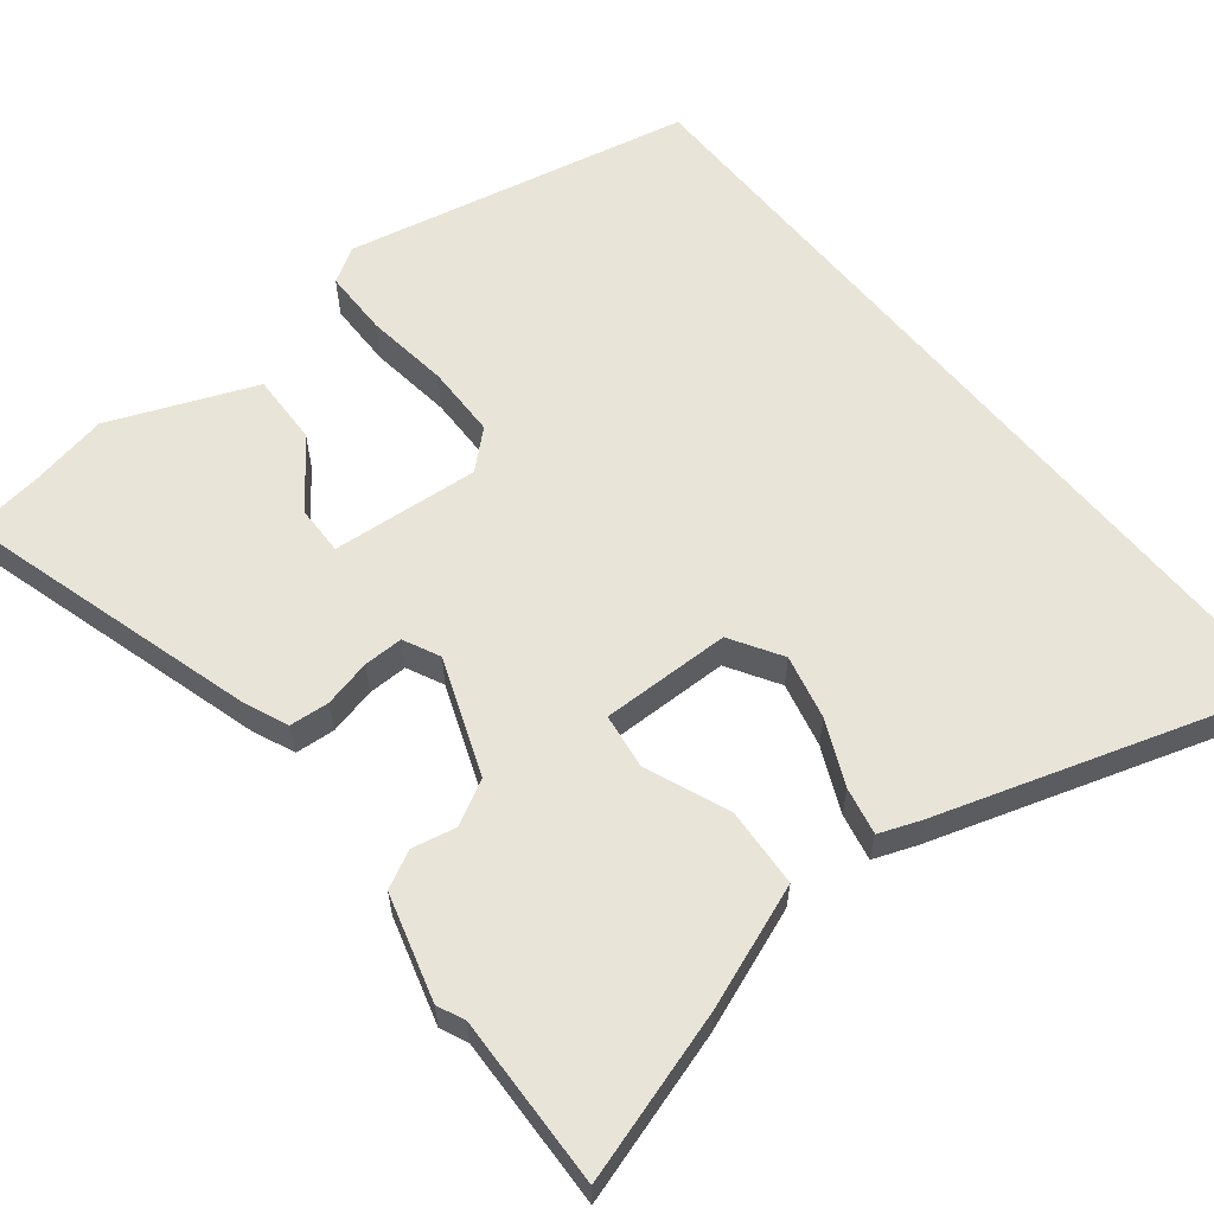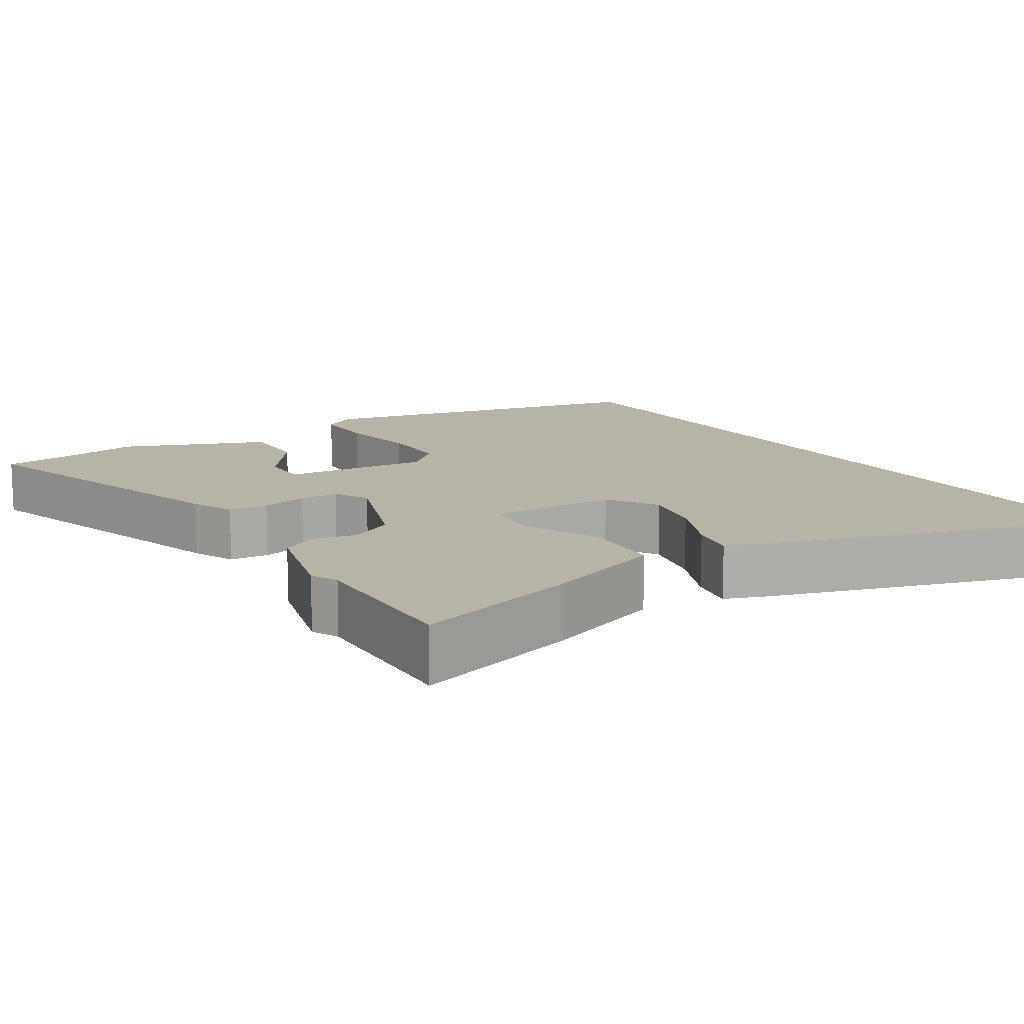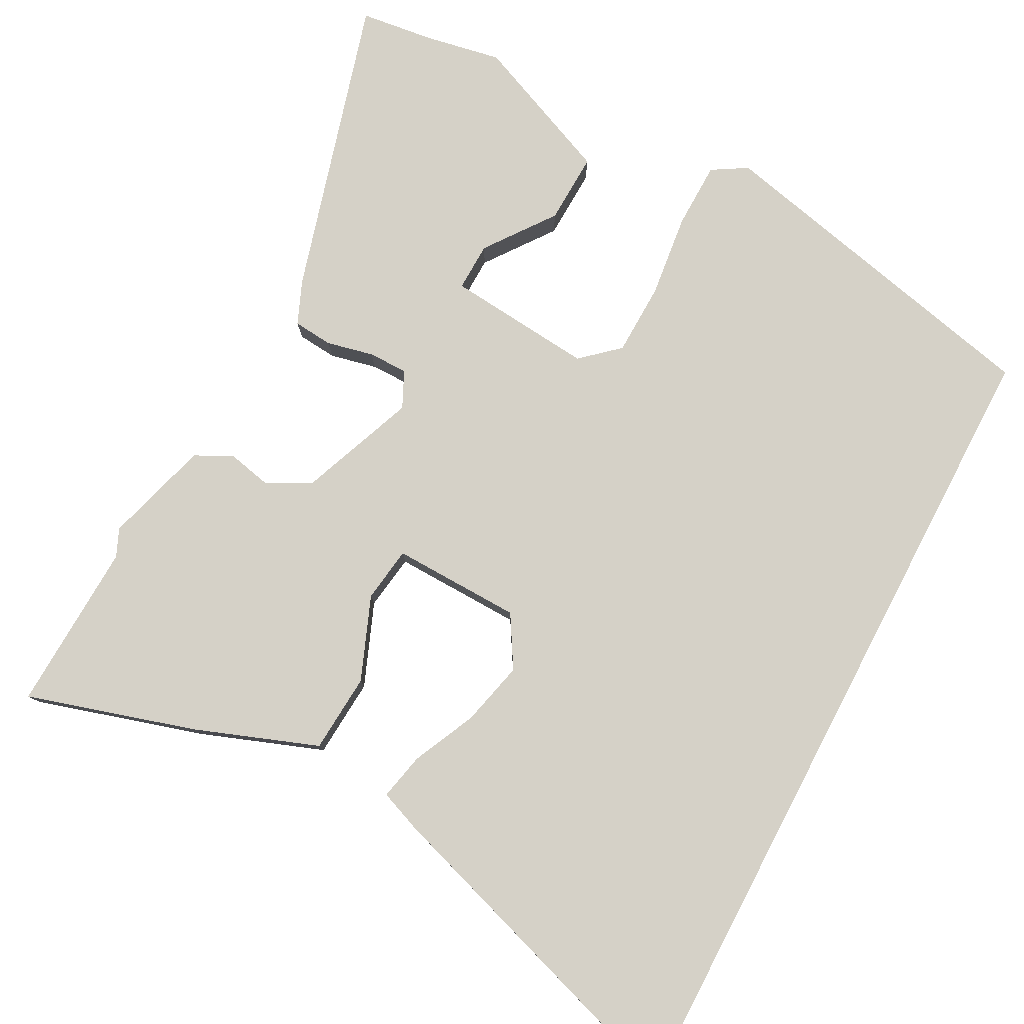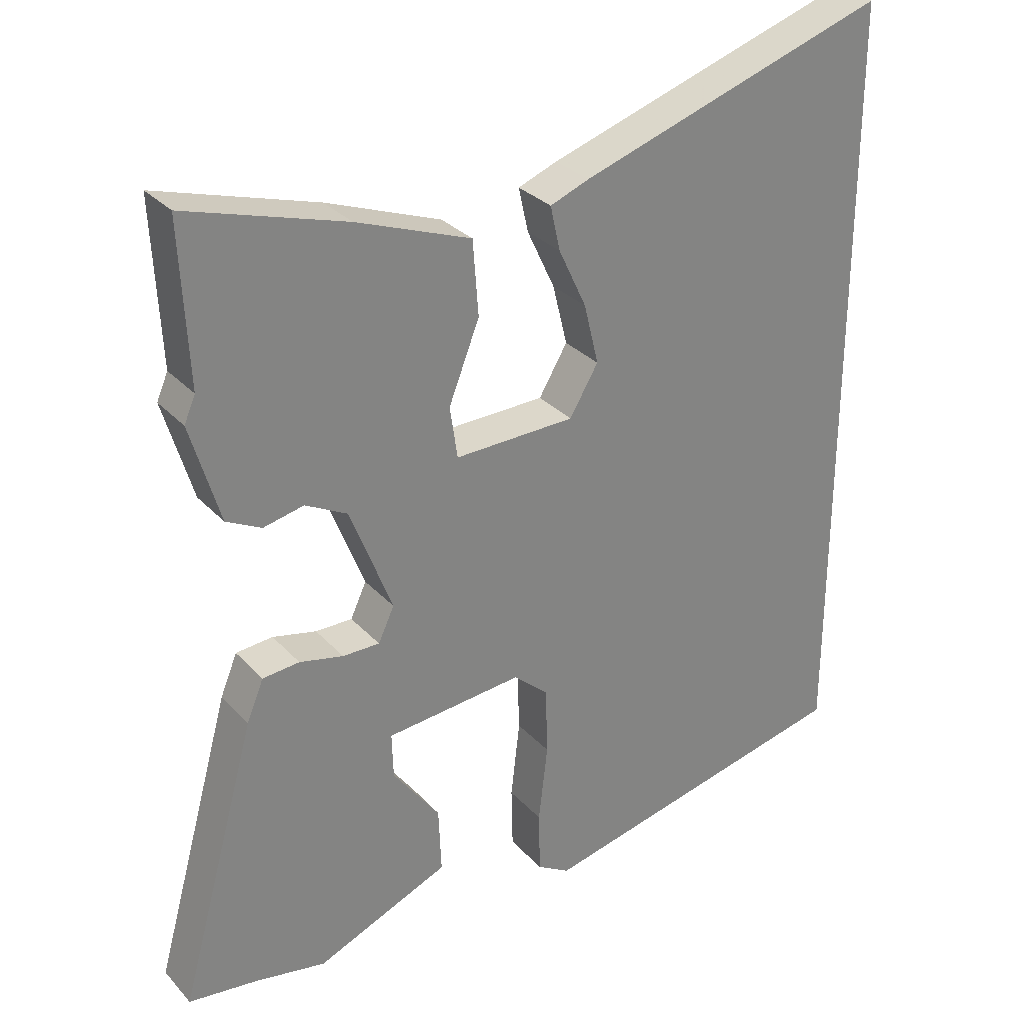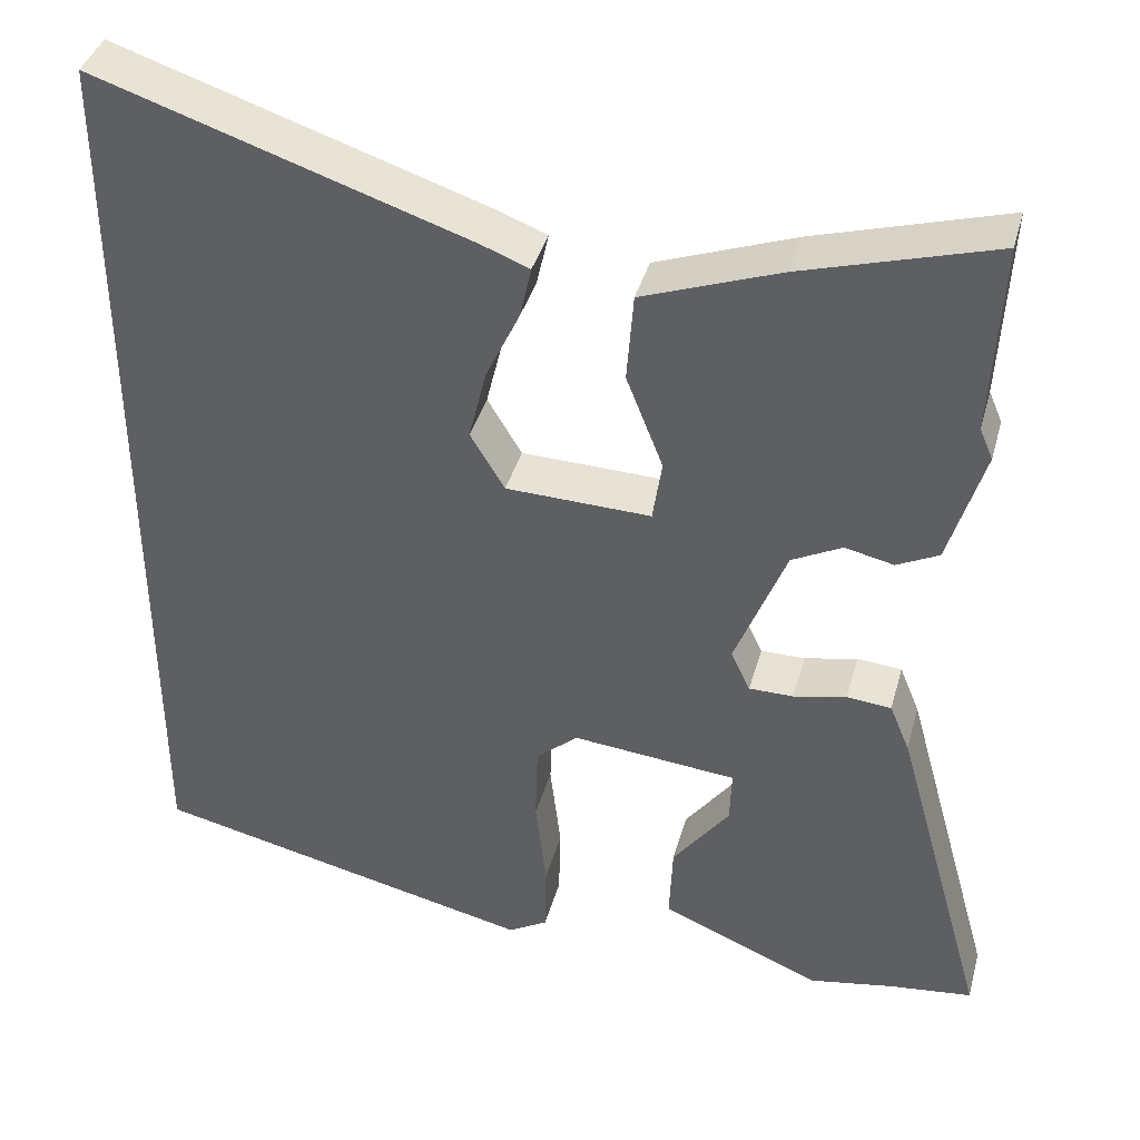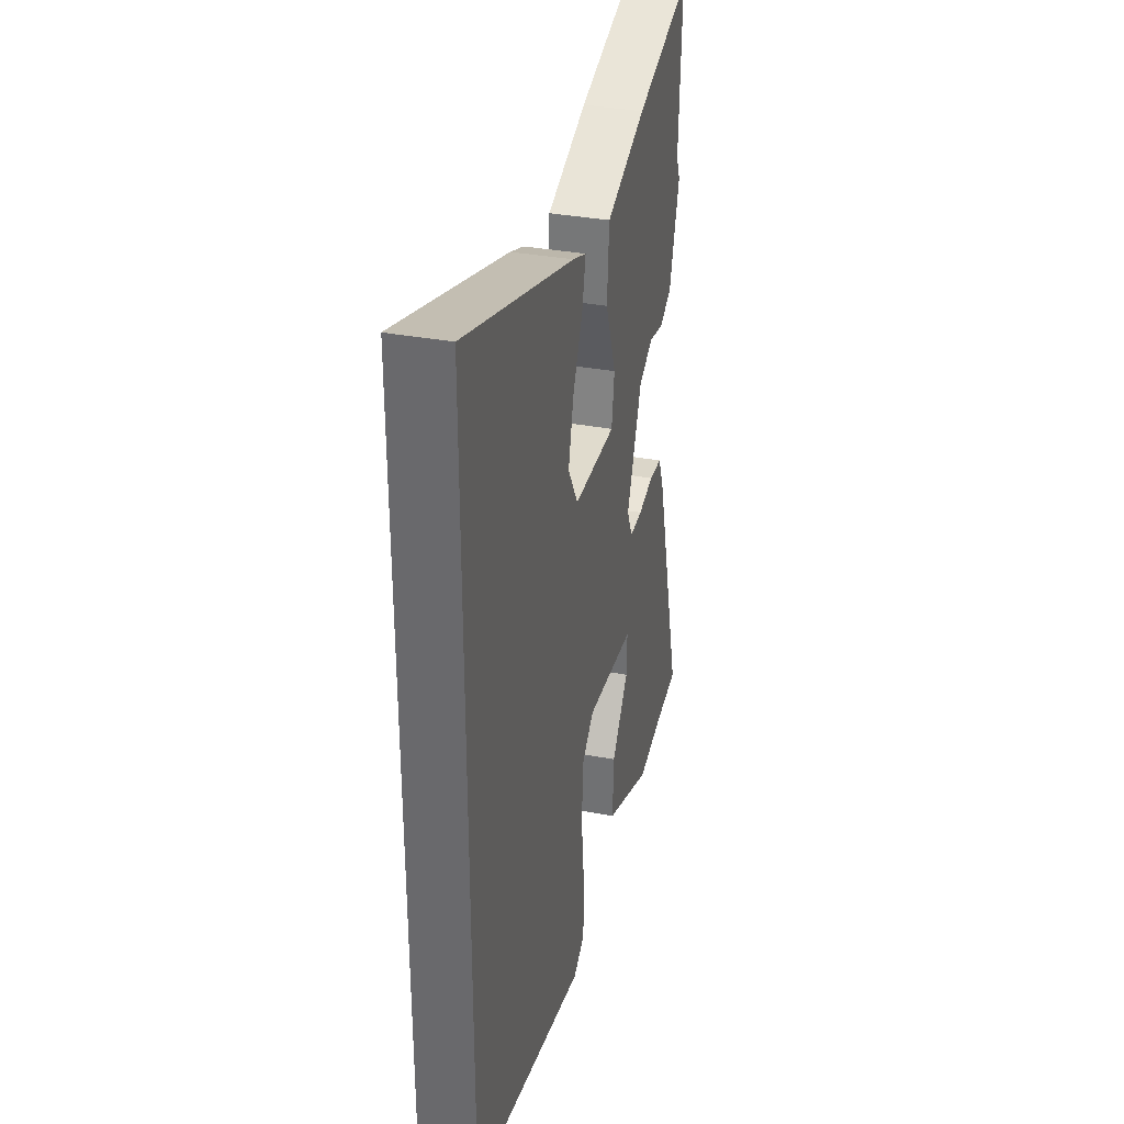
<metadata>
{"format":"obj","ext":"obj","renderer":"f3d","projection":"perspective","resolution":1024,"background":"white","views":[{"elev":60.1,"azim":-39.4,"up":"+Y"},{"elev":12.8,"azim":-33.4,"up":"+Y"},{"elev":79.1,"azim":27.6,"up":"+Y"},{"elev":29.9,"azim":-33.8,"up":"+Z"},{"elev":39.5,"azim":-164.9,"up":"+Z"},{"elev":34.7,"azim":104.1,"up":"+Z"}]}
</metadata>
<code>
v 0.5 0.07 0.669
v 0.5 0.07 -0.437
v 0.038 0.07 -0.542
v -0.009 0.07 -0.514
v -0.011 0.07 -0.425
v 0.002 0.07 -0.313
v -0.001 0.07 -0.216
v -0.051 0.07 -0.172
v -0.248 0.07 -0.191
v -0.246 0.07 -0.256
v -0.178 0.07 -0.347
v -0.174 0.07 -0.442
v -0.366 0.07 -0.523
v -0.469 0.07 -0.504
v -0.567 0.07 -0.492
v -0.455 0.07 -0.09
v -0.431 0.07 -0.032
v -0.378 0.07 -0.027
v -0.315 0.07 -0.041
v -0.262 0.07 -0.041
v -0.239 0.07 0.008
v -0.3 0.07 0.163
v -0.36 0.07 0.194
v -0.418 0.07 0.181
v -0.468 0.07 0.206
v -0.51 0.07 0.347
v -0.494 0.07 0.384
v -0.505 0.07 0.612
v -0.278 0.07 0.545
v -0.114 0.07 0.485
v -0.106 0.07 0.379
v -0.15 0.07 0.267
v -0.139 0.07 0.193
v 0.034 0.07 0.198
v 0.075 0.07 0.267
v 0.054 0.07 0.353
v 0.014 0.07 0.438
v 0 0.07 0.501
v 0.056 0.07 0.523
v 0.5 0 0.669
v 0.5 0 -0.437
v 0.038 0 -0.542
v -0.009 0 -0.514
v -0.011 0 -0.425
v 0.002 0 -0.313
v -0.001 0 -0.216
v -0.051 0 -0.172
v -0.248 0 -0.191
v -0.246 0 -0.256
v -0.178 0 -0.347
v -0.174 0 -0.442
v -0.366 0 -0.523
v -0.469 0 -0.504
v -0.567 0 -0.492
v -0.455 0 -0.09
v -0.431 0 -0.032
v -0.378 0 -0.027
v -0.315 0 -0.041
v -0.262 0 -0.041
v -0.239 0 0.008
v -0.3 0 0.163
v -0.36 0 0.194
v -0.418 0 0.181
v -0.468 0 0.206
v -0.51 0 0.347
v -0.494 0 0.384
v -0.505 0 0.612
v -0.278 0 0.545
v -0.114 0 0.485
v -0.106 0 0.379
v -0.15 0 0.267
v -0.139 0 0.193
v 0.034 0 0.198
v 0.075 0 0.267
v 0.054 0 0.353
v 0.014 0 0.438
v 0 0 0.501
v 0.056 0 0.523
f 36 37 38 39
f 35 36 39 1
f 34 35 1 2
f 33 34 2
f 29 30 31 32
f 27 28 29 32
f 27 32 33
f 23 24 25 26
f 22 23 26 27
f 16 17 18 19
f 14 15 16 19
f 14 19 20
f 13 14 20 21
f 10 11 12 13
f 9 10 13
f 3 4 5 6
f 3 6 7
f 2 3 7
f 22 27 33 2
f 9 13 21
f 8 9 21
f 8 21 22
f 2 7 8 22
f 78 77 76 75
f 40 78 75 74
f 41 40 74 73
f 41 73 72
f 71 70 69 68
f 71 68 67 66
f 72 71 66
f 65 64 63 62
f 66 65 62 61
f 58 57 56 55
f 58 55 54 53
f 59 58 53
f 60 59 53 52
f 52 51 50 49
f 52 49 48
f 45 44 43 42
f 46 45 42
f 46 42 41
f 41 72 66 61
f 60 52 48
f 60 48 47
f 61 60 47
f 61 47 46 41
f 1 40 41 2
f 2 41 42 3
f 3 42 43 4
f 4 43 44 5
f 5 44 45 6
f 6 45 46 7
f 7 46 47 8
f 8 47 48 9
f 9 48 49 10
f 10 49 50 11
f 11 50 51 12
f 12 51 52 13
f 13 52 53 14
f 14 53 54 15
f 15 54 55 16
f 16 55 56 17
f 17 56 57 18
f 18 57 58 19
f 19 58 59 20
f 20 59 60 21
f 21 60 61 22
f 22 61 62 23
f 23 62 63 24
f 24 63 64 25
f 25 64 65 26
f 26 65 66 27
f 27 66 67 28
f 28 67 68 29
f 29 68 69 30
f 30 69 70 31
f 31 70 71 32
f 32 71 72 33
f 33 72 73 34
f 34 73 74 35
f 35 74 75 36
f 36 75 76 37
f 37 76 77 38
f 38 77 78 39
f 39 78 40 1

</code>
